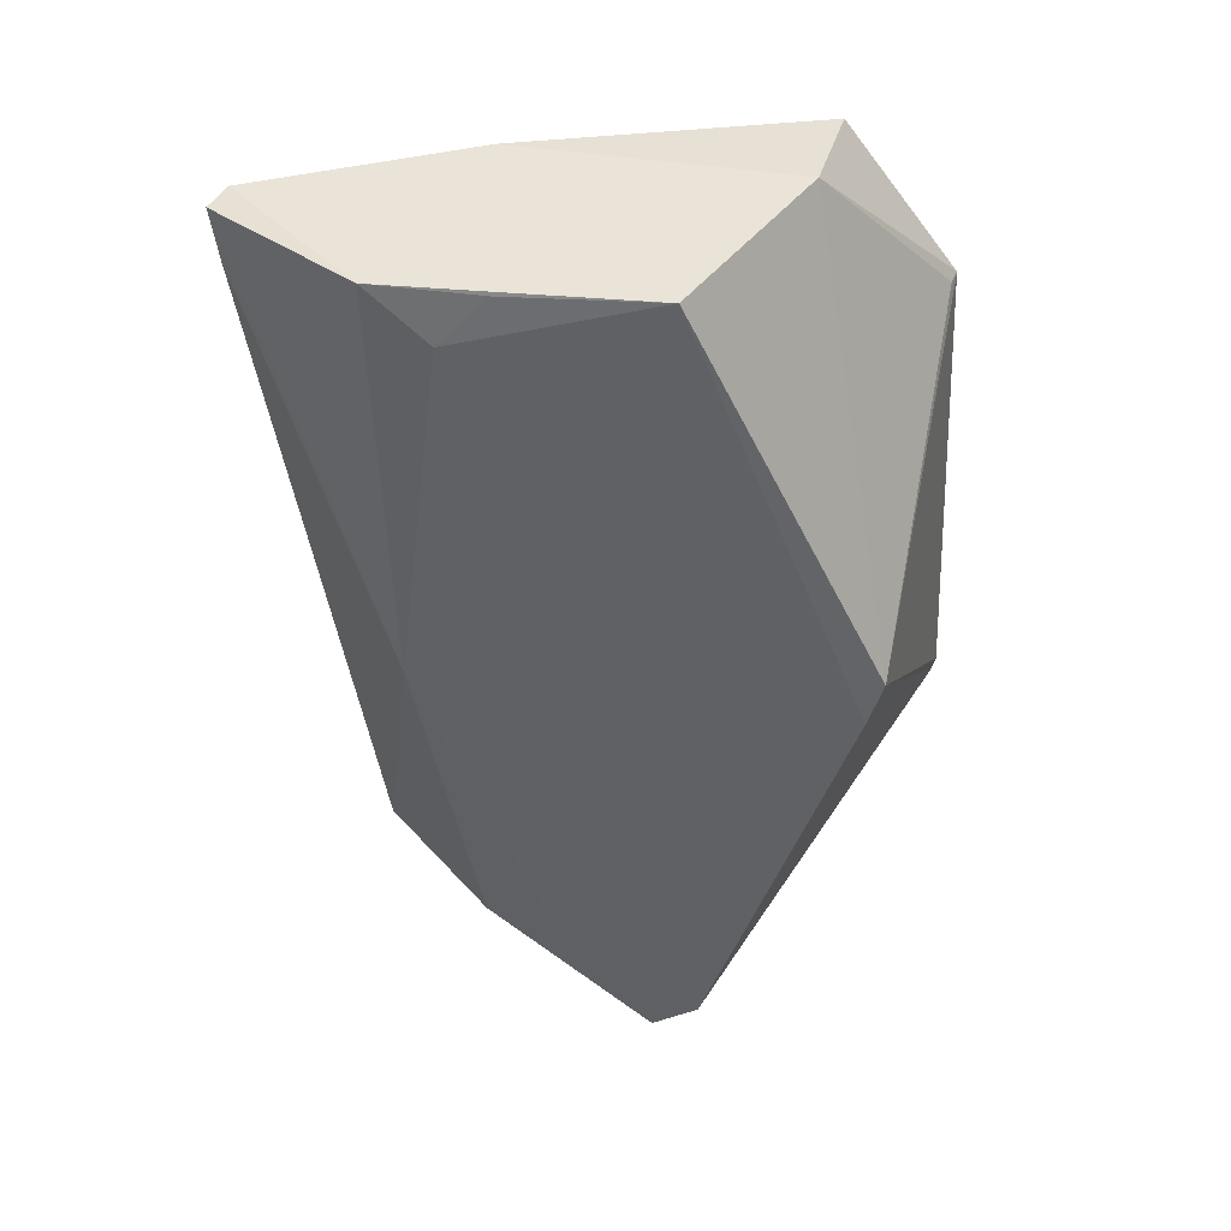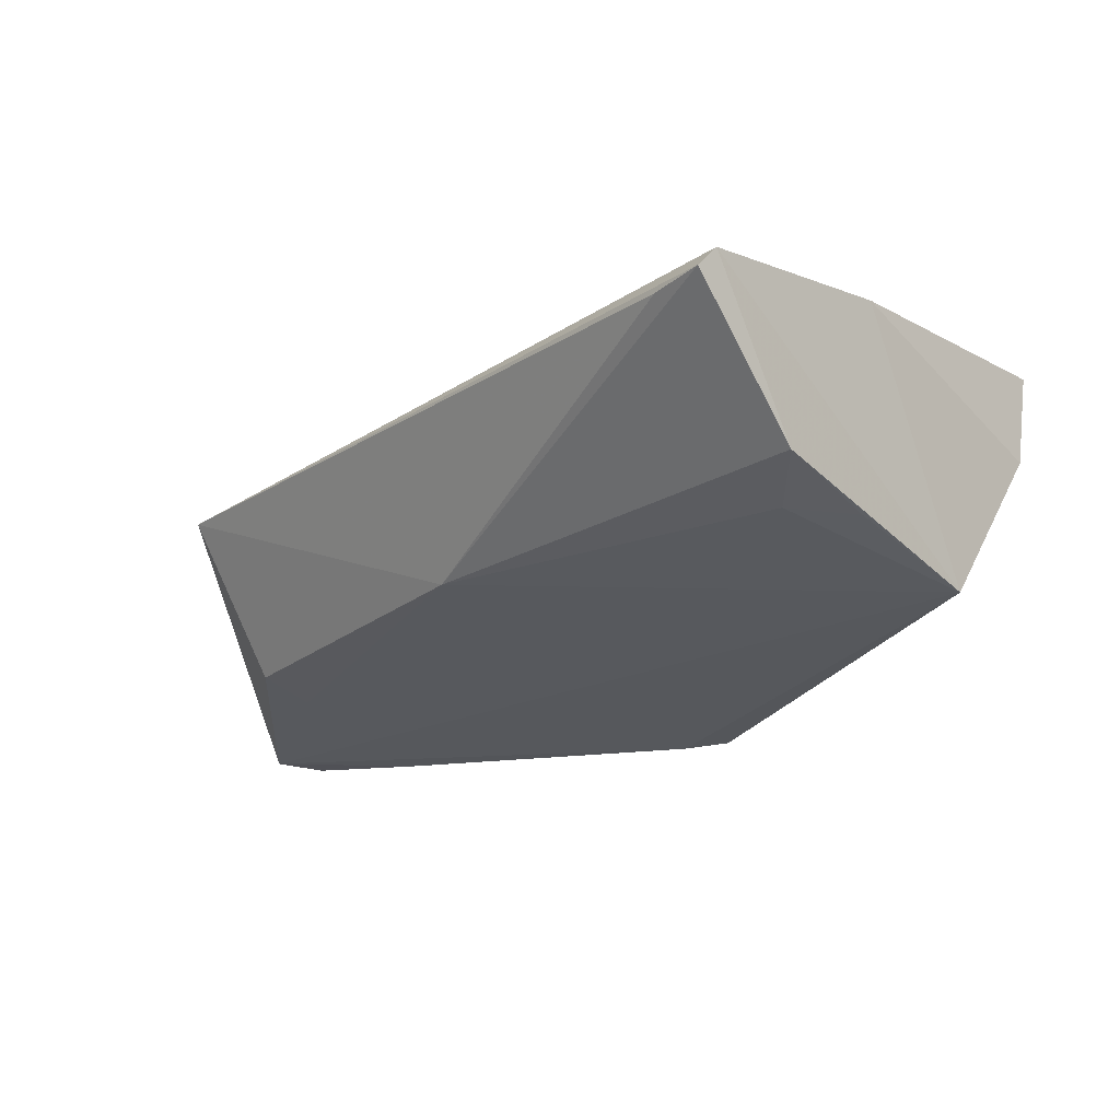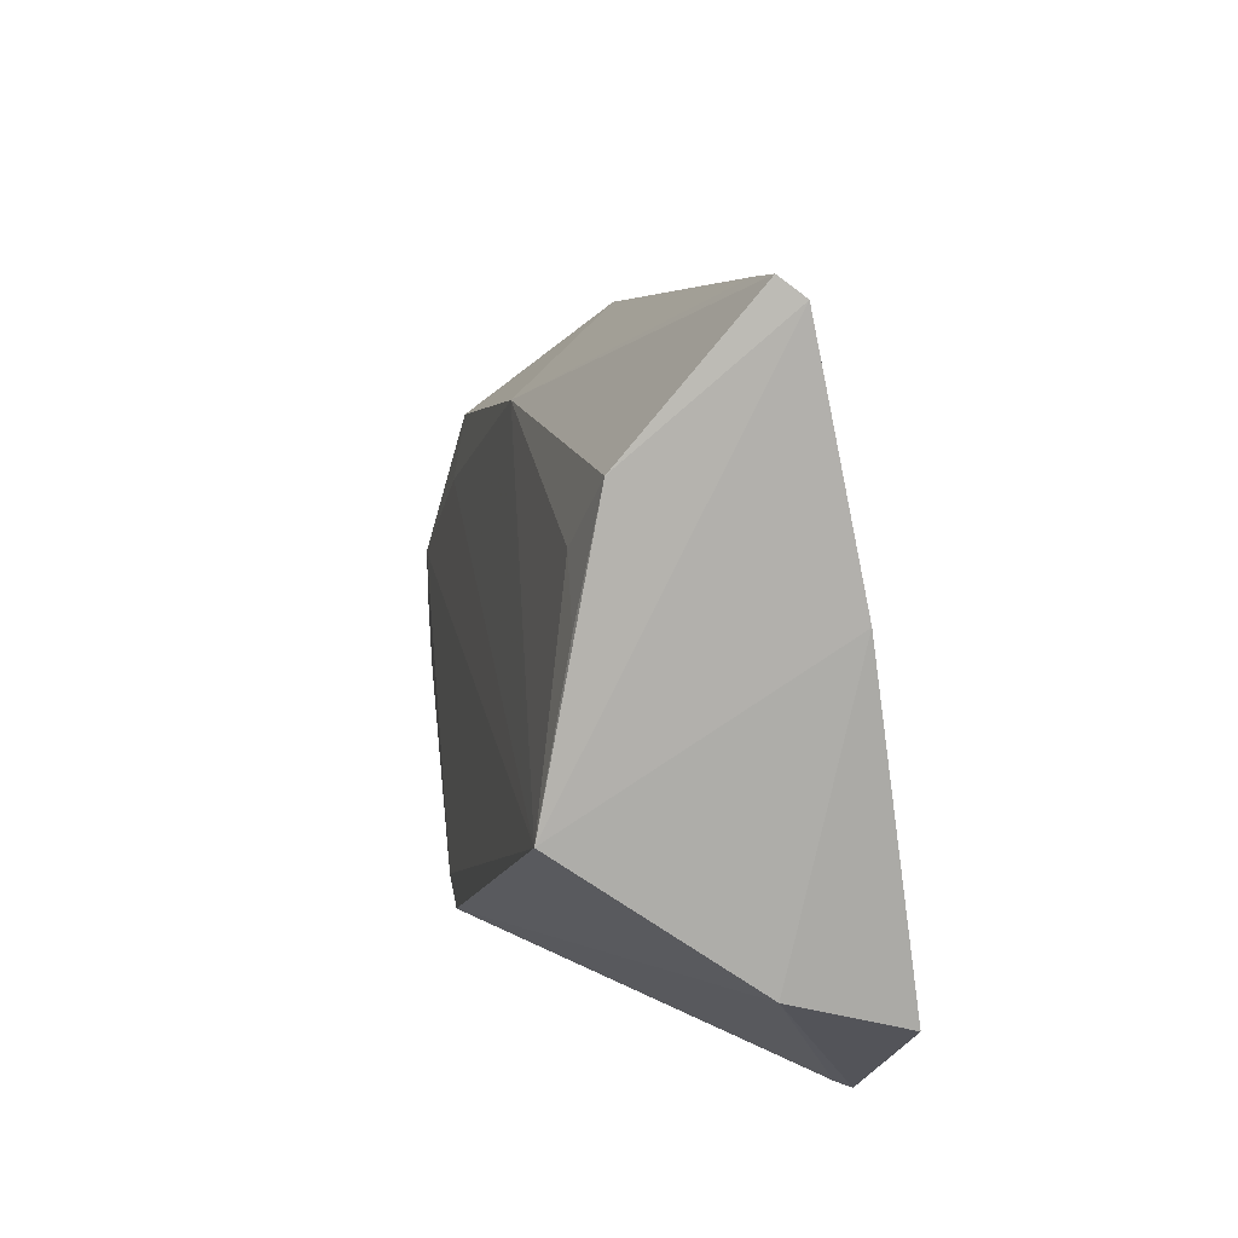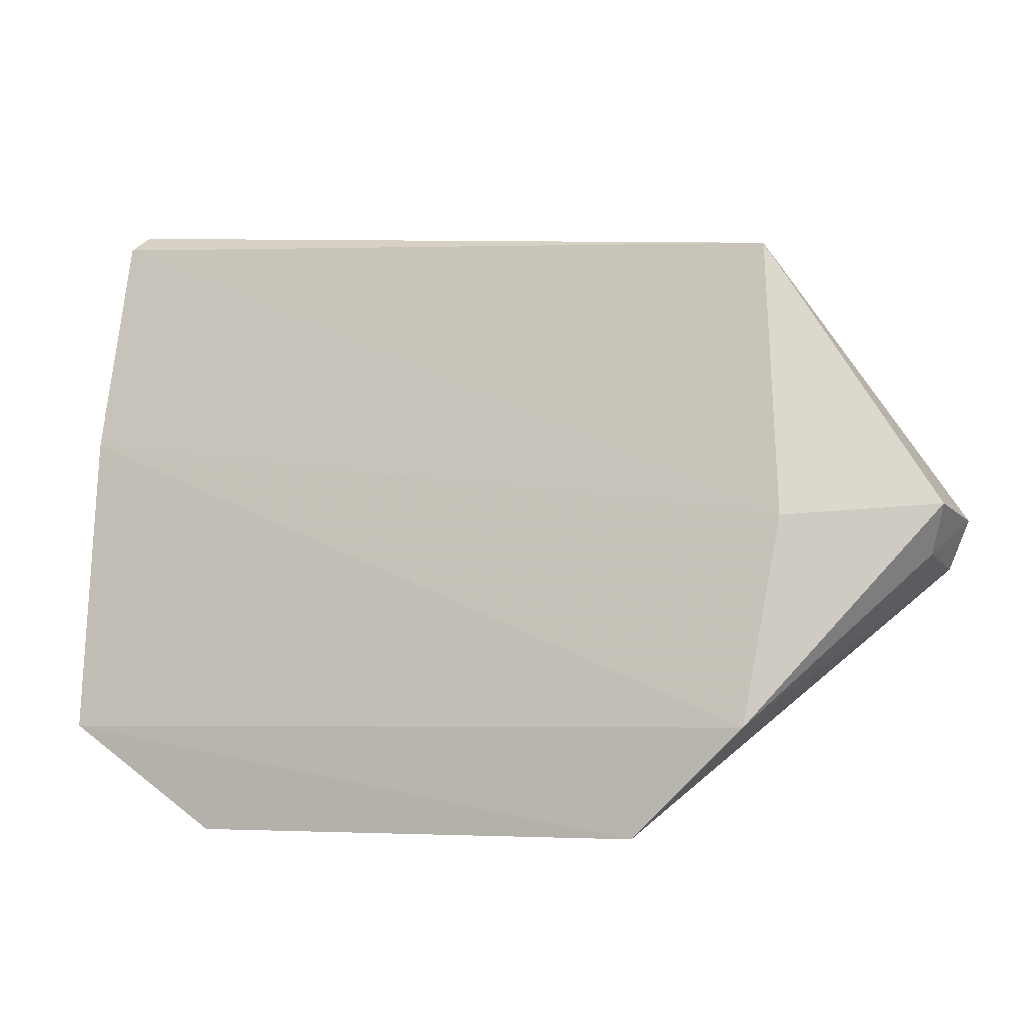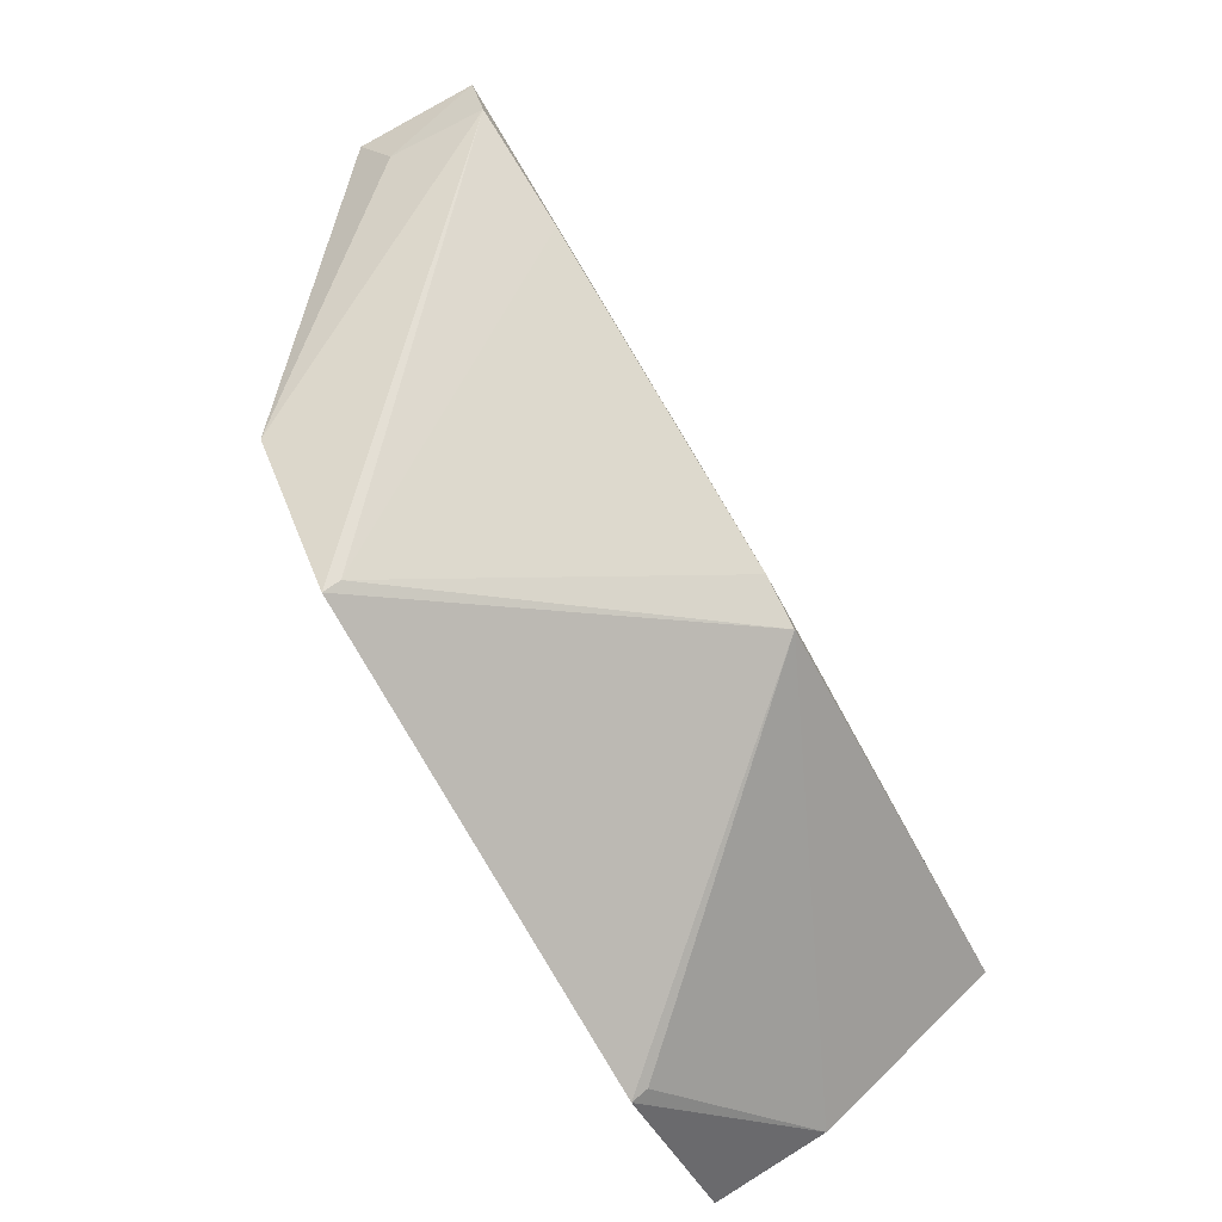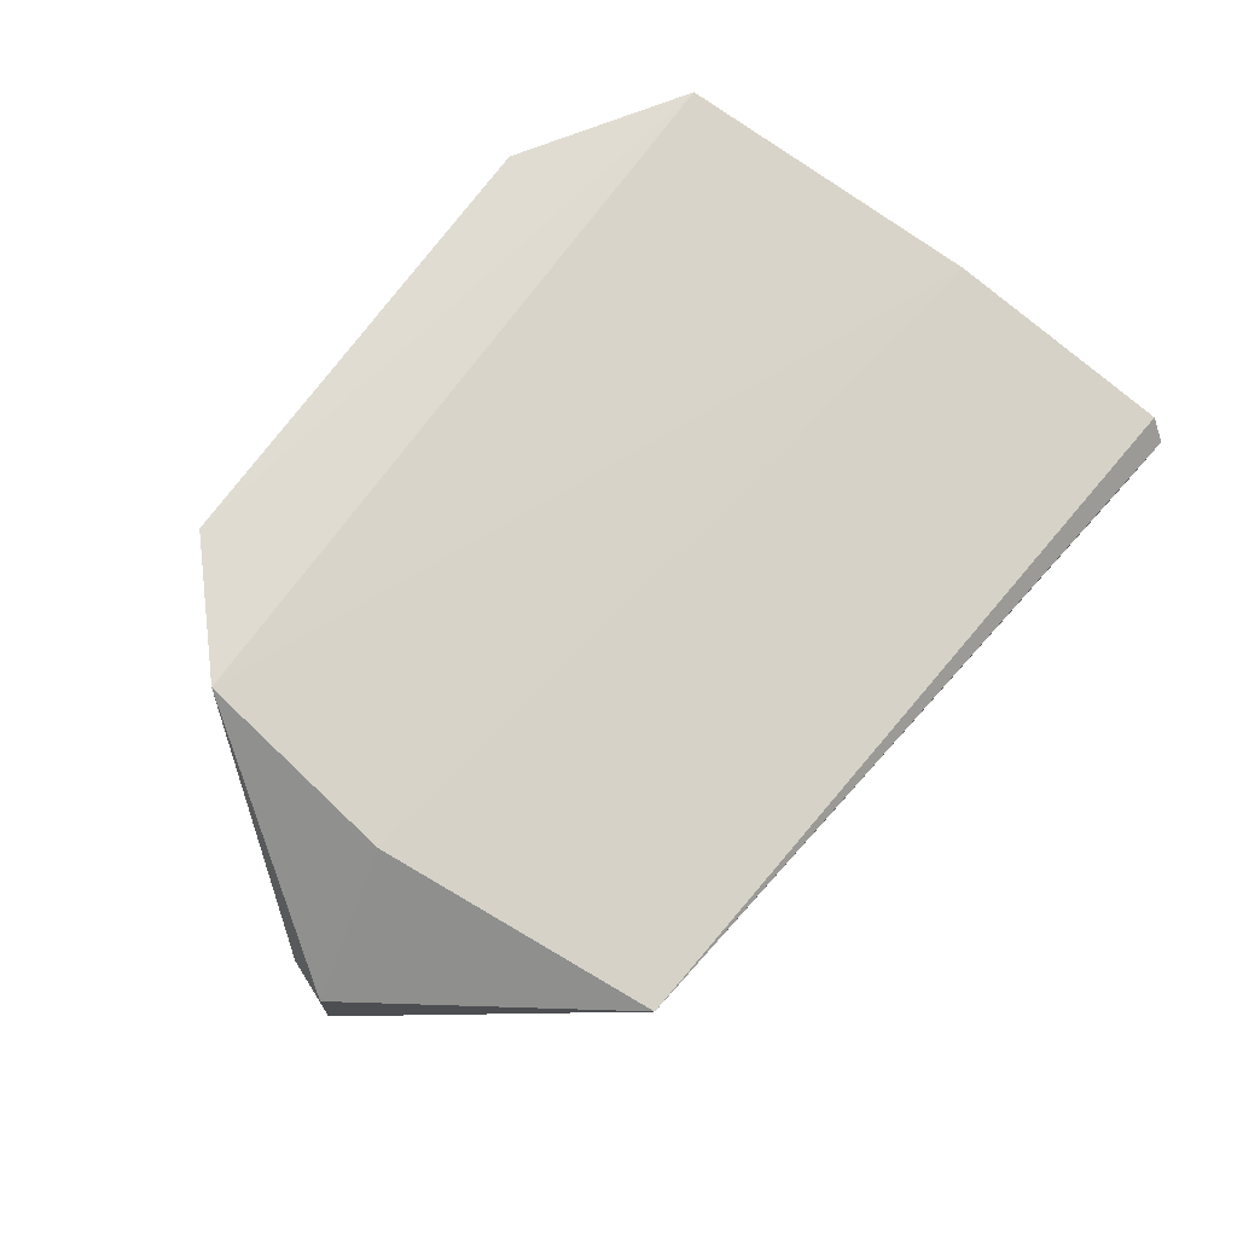
<metadata>
{"format":"obj","ext":"obj","renderer":"f3d","projection":"perspective","resolution":1024,"background":"white","views":[{"elev":-50.1,"azim":92.6,"up":"+Y"},{"elev":-23.5,"azim":41.4,"up":"+Y"},{"elev":11.8,"azim":80.3,"up":"+Z"},{"elev":-5.8,"azim":-154.5,"up":"+Z"},{"elev":-75.9,"azim":-60.5,"up":"+Z"},{"elev":70.0,"azim":-54.6,"up":"+Y"}]}
</metadata>
<code>
v 0.09016 -0.06766 0.08199
v 0.09085 -0.06546 0.08029
v 0.01805 -0.06641 0.07413
v 0.0283 -0.05712 0.0176
v 0.08928 -0.08393 0.04292
v 0.01736 -0.05701 0.02778
v 0.08918 -0.07897 0.06858
v 0.08987 -0.05625 0.02802
v 0.0149 -0.0607 0.04723
v 0.004759 -0.08297 0.04337
v 0.04881 -0.08009 0.06886
v 0.04986 -0.08524 0.02587
v 0.09127 -0.06084 0.058
v 0.002552 -0.07237 0.04883
v 0.08517 -0.06812 0.08142
v 0.01805 -0.08052 0.06381
v 0.08399 -0.08074 0.06278
v 0.07434 -0.05852 0.01829
v 0.02829 -0.05869 0.01824
v 0.002735 -0.08286 0.04808
v 0.09014 -0.06673 0.03093
v 0.004336 -0.07458 0.04423
v 0.08885 -0.08117 0.05773
v 0.07447 -0.05698 0.01765
v 0.04537 -0.0853 0.02755
v 0.01788 -0.08162 0.05763
v 0.01534 -0.08371 0.03927
f 1 2 3
f 7 5 2
f 7 2 1
f 8 4 6
f 9 3 2
f 10 6 4
f 11 7 1
f 13 2 5
f 13 8 6
f 13 9 2
f 13 6 9
f 14 9 6
f 14 3 9
f 15 11 1
f 15 1 3
f 15 3 11
f 16 11 3
f 17 11 5
f 17 7 11
f 19 10 4
f 19 4 12
f 20 16 3
f 20 3 14
f 21 13 5
f 21 8 13
f 21 5 12
f 21 12 18
f 22 14 6
f 22 6 10
f 22 20 14
f 22 10 20
f 23 17 5
f 23 5 7
f 23 7 17
f 24 18 12
f 24 12 4
f 24 4 8
f 24 21 18
f 24 8 21
f 25 19 12
f 25 12 5
f 25 5 20
f 26 20 5
f 26 5 11
f 26 11 16
f 26 16 20
f 27 10 19
f 27 19 25
f 27 25 20
f 27 20 10

</code>
